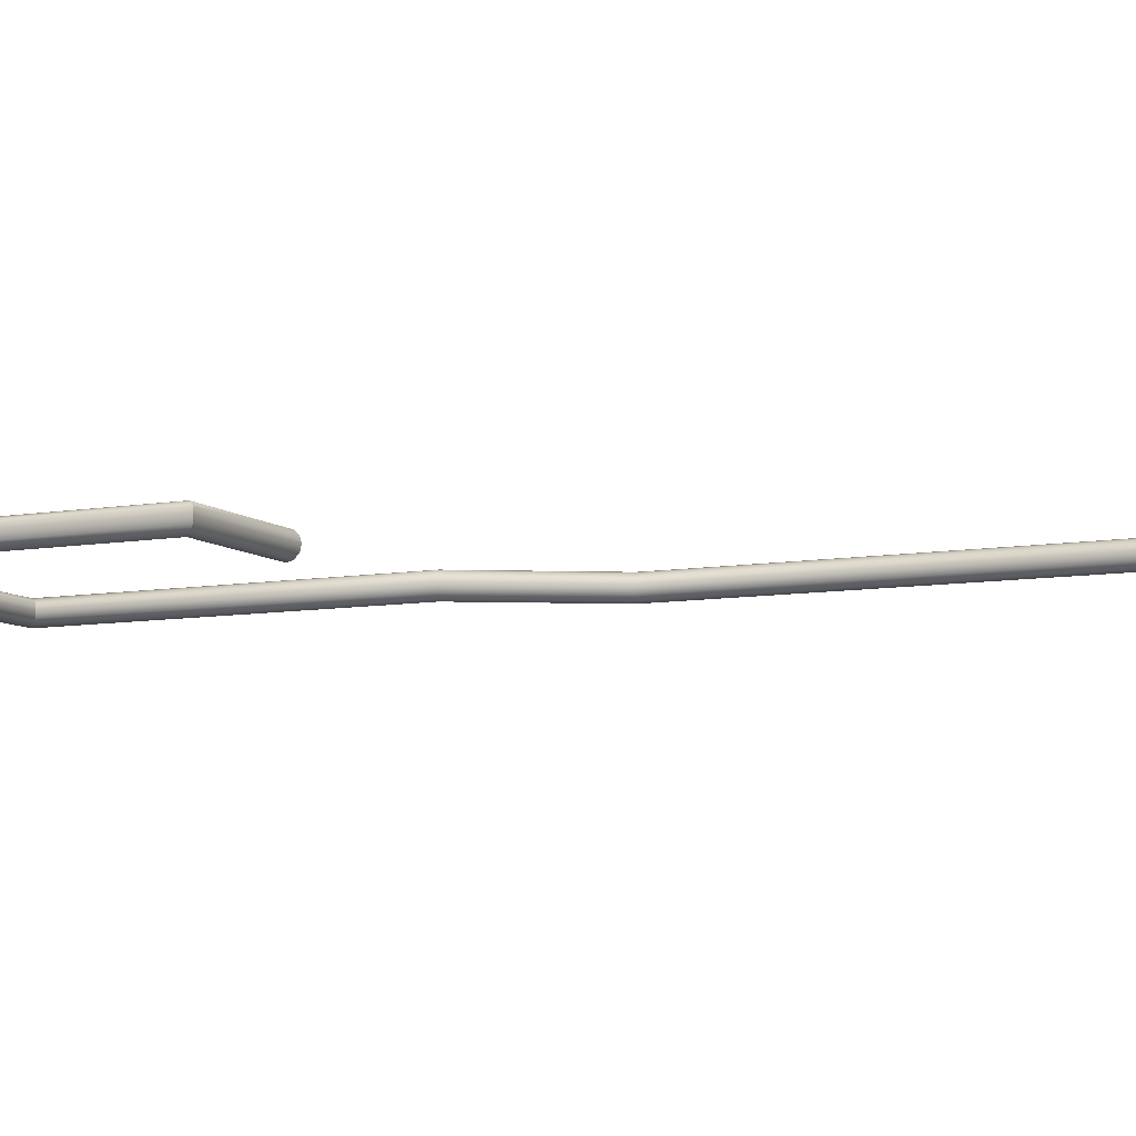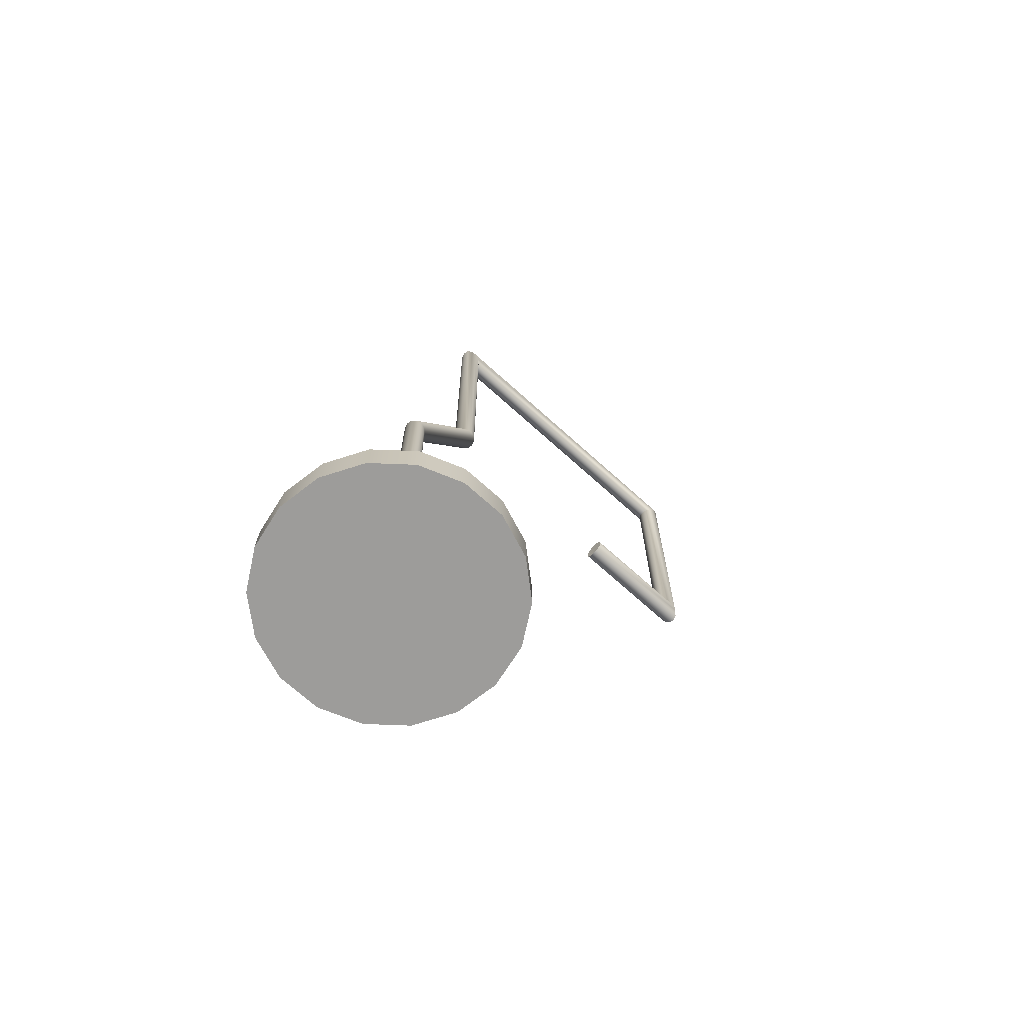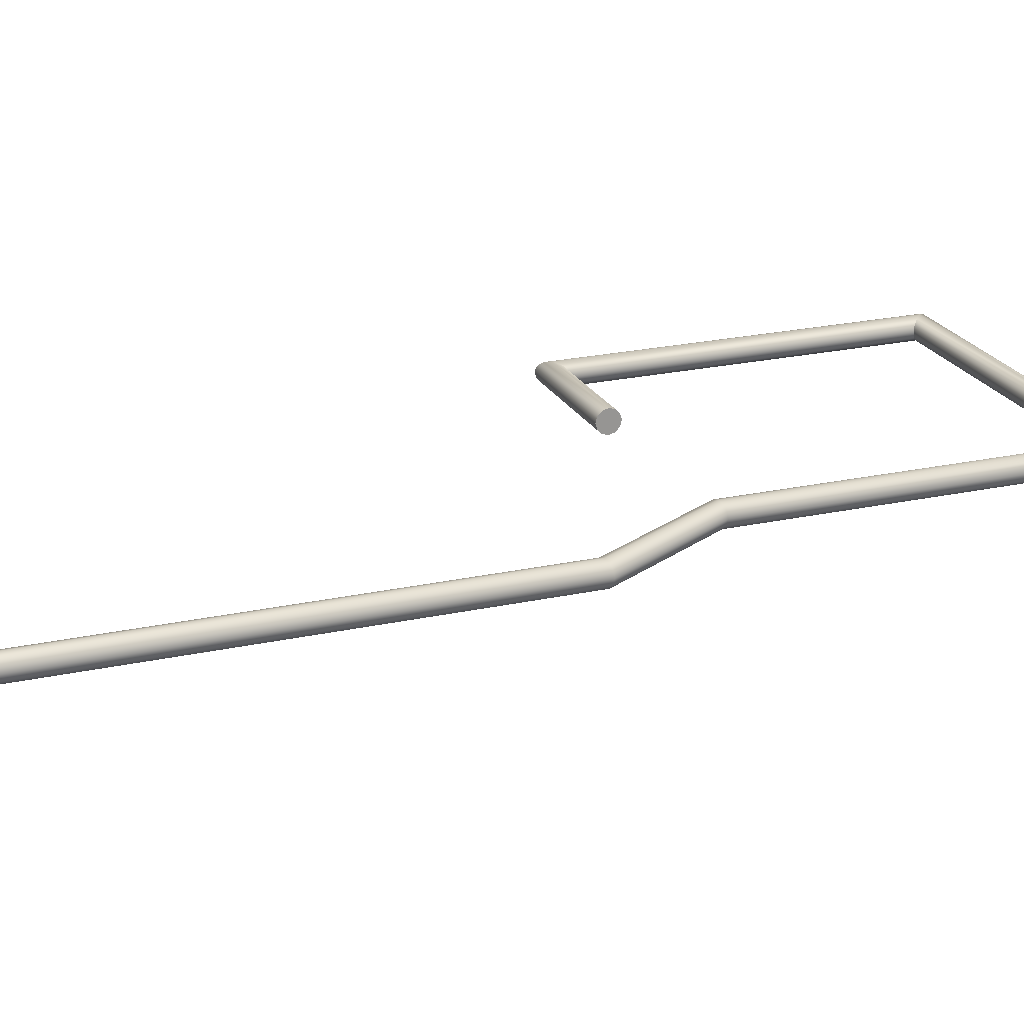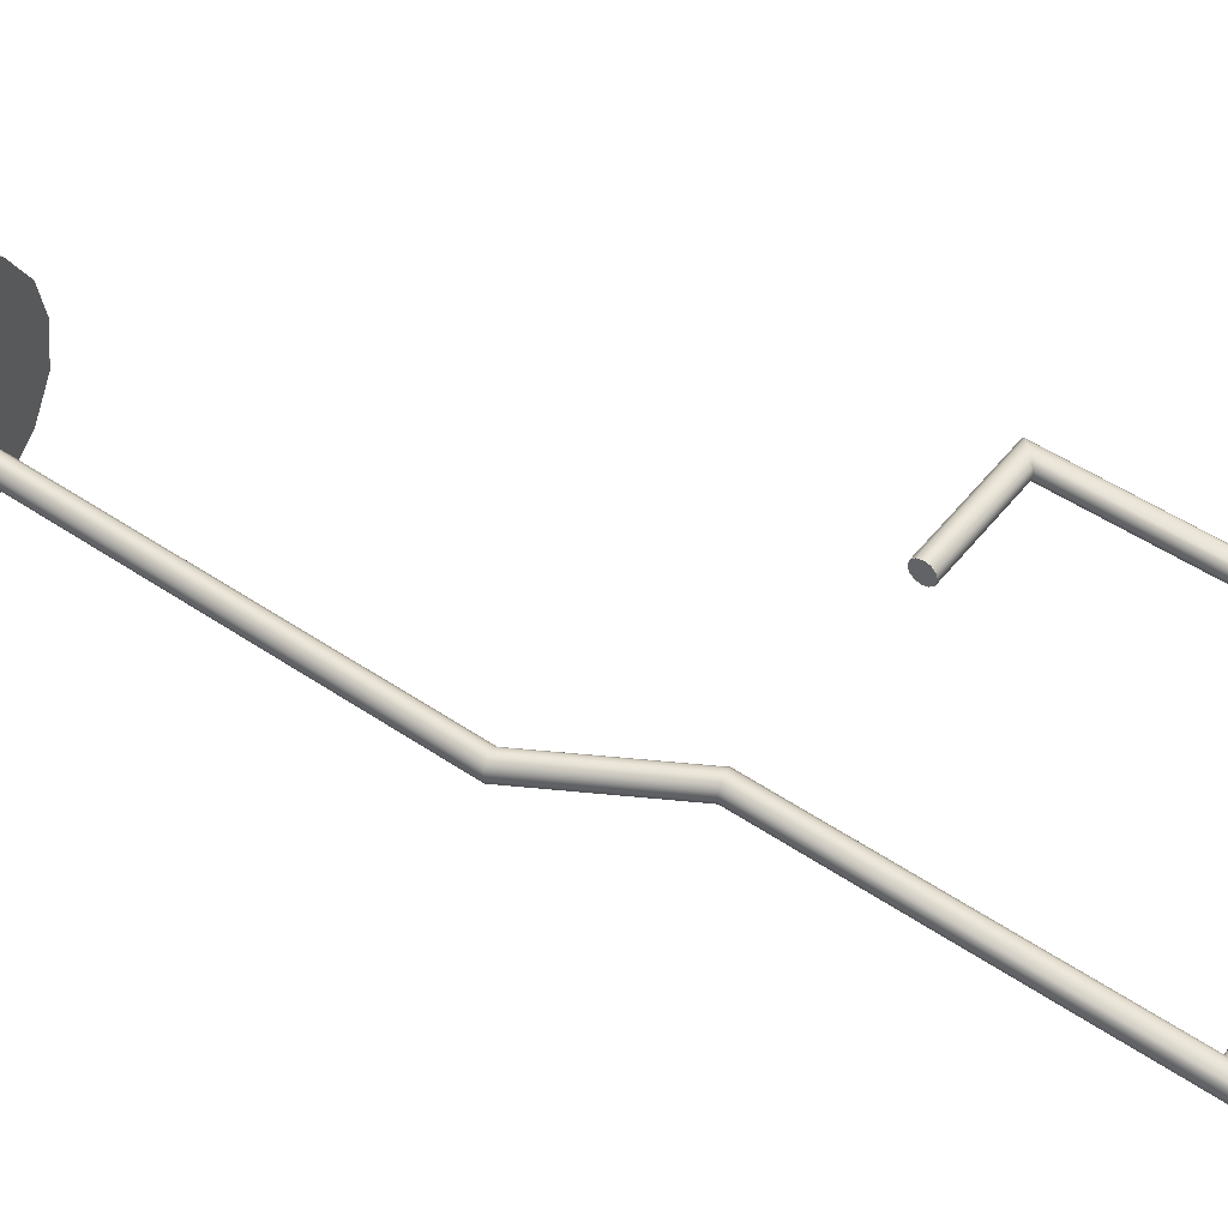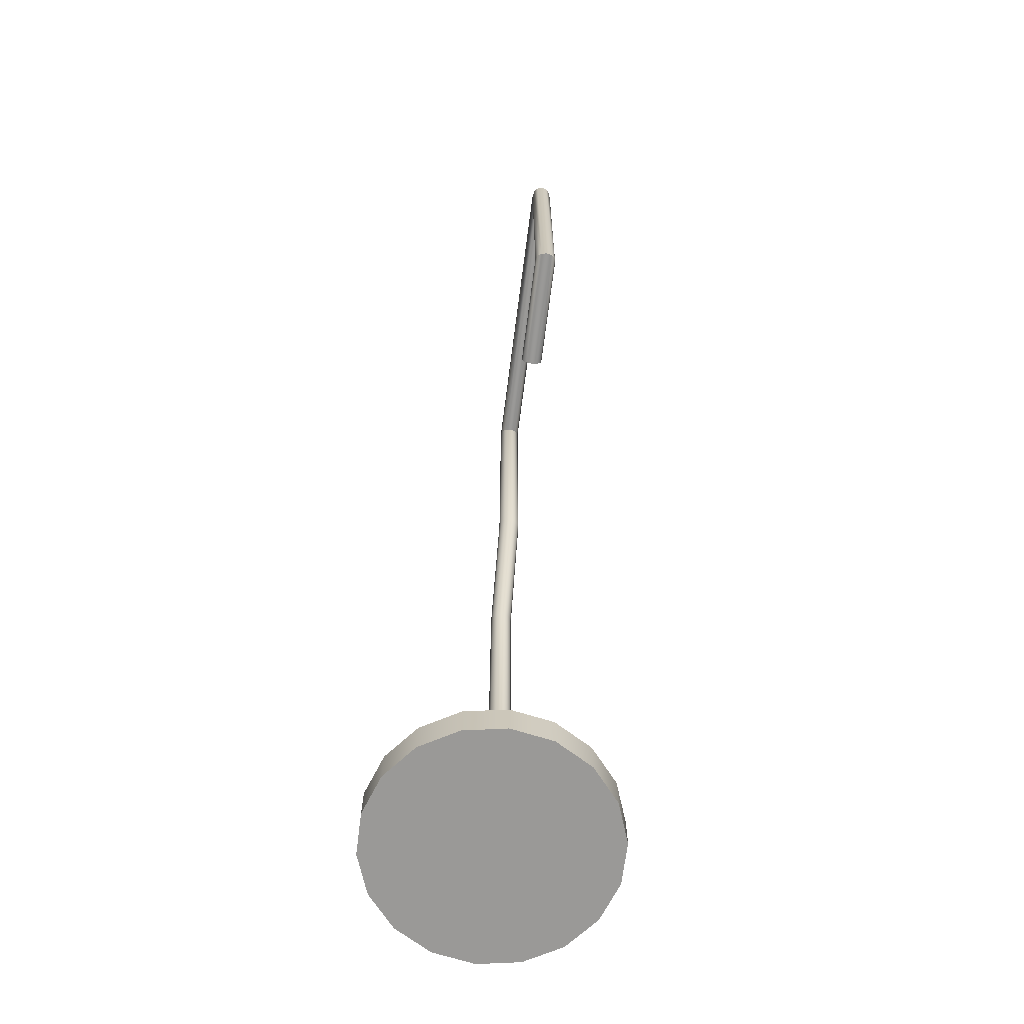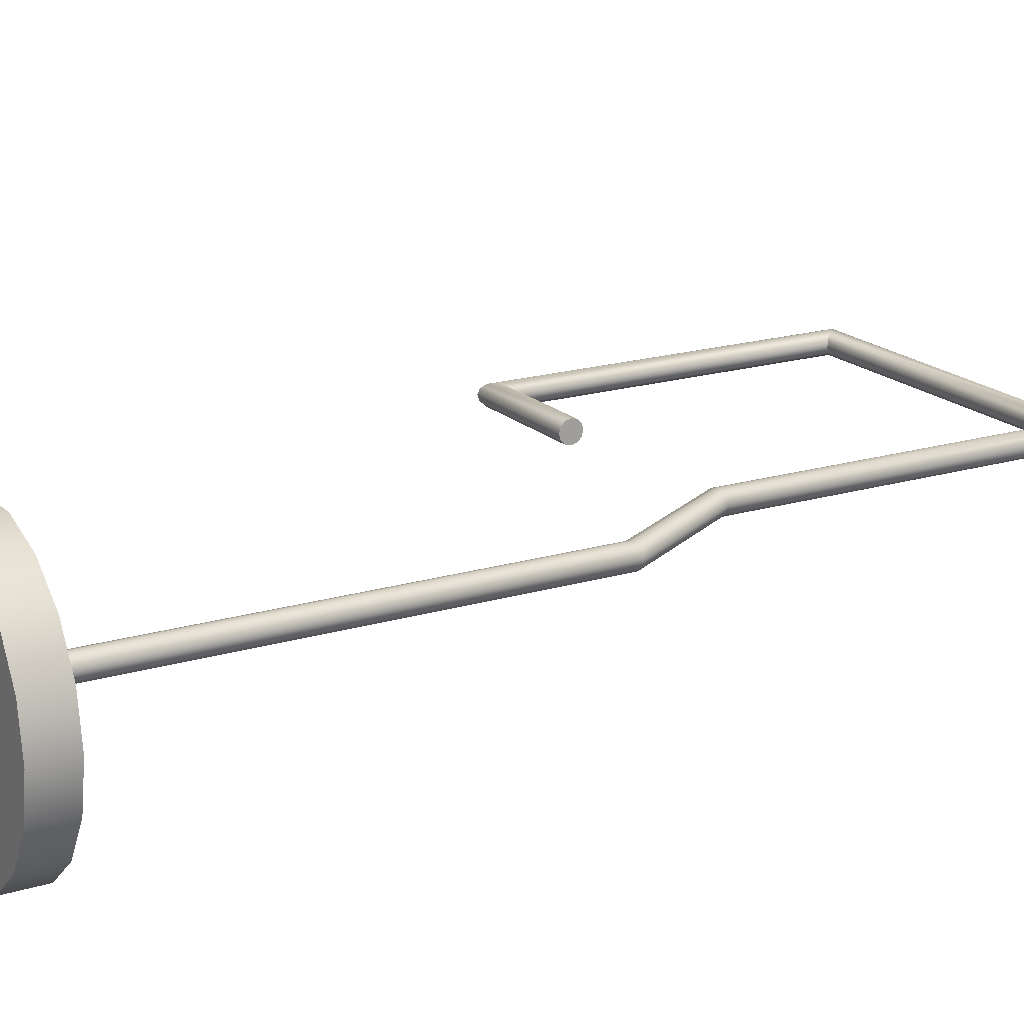
<metadata>
{"format":"obj","ext":"obj","renderer":"f3d","projection":"perspective","resolution":1024,"background":"white","views":[{"elev":-8.3,"azim":-64.4,"up":"+Z"},{"elev":-70.2,"azim":137.8,"up":"+Y"},{"elev":22.1,"azim":68.8,"up":"+Z"},{"elev":49.8,"azim":126.8,"up":"+Z"},{"elev":-69.0,"azim":-97.3,"up":"+Y"},{"elev":18.3,"azim":59.6,"up":"+Z"}]}
</metadata>
<code>
o Cylinder001_网格
v 0.01623 -0.000238 -0.000287
v 0.01528 -0.000238 -0.005664
v 0.01255 -0.000238 -0.01039
v 0.008365 -0.000238 -0.0139
v 0.003234 -0.000238 -0.01577
v -0.002227 -0.000238 -0.01577
v -0.007358 -0.000238 -0.0139
v -0.01154 -0.000238 -0.01039
v -0.01427 -0.000238 -0.005664
v -0.01522 -0.000238 -0.000287
v -0.01427 -0.000238 0.005091
v -0.01154 -0.000238 0.00982
v -0.007358 -0.000238 0.01333
v -0.002227 -0.000238 0.0152
v 0.003234 -0.000238 0.0152
v 0.008365 -0.000238 0.01333
v 0.01255 -0.000238 0.00982
v 0.01528 -0.000238 0.005091
v 0.01623 0.004492 -0.000287
v 0.01528 0.004492 -0.005664
v 0.01255 0.004492 -0.01039
v 0.008365 0.004492 -0.0139
v 0.003234 0.004492 -0.01577
v -0.002227 0.004492 -0.01577
v -0.007358 0.004492 -0.0139
v -0.01154 0.004492 -0.01039
v -0.01427 0.004492 -0.005664
v -0.01522 0.004492 -0.000287
v -0.01427 0.004492 0.005091
v -0.01154 0.004492 0.00982
v -0.007358 0.004492 0.01333
v -0.002227 0.004492 0.0152
v 0.003234 0.004492 0.0152
v 0.008365 0.004492 0.01333
v 0.01255 0.004492 0.00982
v 0.01528 0.004492 0.005091
f 3 2 1
f 1 18 17
f 17 16 15
f 1 17 15
f 3 1 15
f 15 14 13
f 13 12 11
f 15 13 11
f 3 15 11
f 11 10 9
f 9 8 7
f 11 9 7
f 3 11 7
f 7 6 5
f 3 7 5
f 3 5 4
f 20 19 1
f 1 2 20
f 21 20 2
f 2 3 21
f 22 21 3
f 3 4 22
f 23 22 4
f 4 5 23
f 24 23 5
f 5 6 24
f 25 24 6
f 6 7 25
f 26 25 7
f 7 8 26
f 27 26 8
f 8 9 27
f 28 27 9
f 9 10 28
f 29 28 10
f 10 11 29
f 30 29 11
f 11 12 30
f 31 30 12
f 12 13 31
f 32 31 13
f 13 14 32
f 33 32 14
f 14 15 33
f 34 33 15
f 15 16 34
f 35 34 16
f 16 17 35
f 36 35 17
f 17 18 36
f 19 36 18
f 18 1 19
f 33 34 35
f 35 36 19
f 19 20 21
f 35 19 21
f 33 35 21
f 21 22 23
f 23 24 25
f 21 23 25
f 33 21 25
f 25 26 27
f 27 28 29
f 25 27 29
f 33 25 29
f 29 30 31
f 33 29 31
f 33 31 32
o Line003_网格.001
v 0.001559 0.003974 0.000375
v 0.001367 0.003974 0.001092
v 0.000843 0.003974 0.001616
v 0.000126 0.003974 0.001808
v -0.00059 0.003974 0.001616
v -0.001115 0.003974 0.001092
v -0.001307 0.003974 0.000375
v -0.001115 0.003974 -0.000341
v -0.00059 0.003974 -0.000866
v 0.000126 0.003974 -0.001058
v 0.000843 0.003974 -0.000866
v 0.001367 0.003974 -0.000341
v 0.001559 0.06367 0.000375
v 0.001367 0.06362 0.001092
v 0.000843 0.06348 0.001616
v 0.000126 0.06328 0.001808
v -0.00059 0.06309 0.001616
v -0.001115 0.06294 0.001092
v -0.001307 0.06289 0.000375
v -0.001115 0.06294 -0.000341
v -0.00059 0.06309 -0.000866
v 0.000126 0.06328 -0.001058
v 0.000843 0.06348 -0.000866
v 0.001367 0.06362 -0.000341
v -0.00734 0.07876 0.000375
v -0.007532 0.07871 0.001092
v -0.008056 0.07857 0.001616
v -0.008773 0.07837 0.001808
v -0.009489 0.07818 0.001616
v -0.01001 0.07803 0.001092
v -0.01021 0.07798 0.000375
v -0.01001 0.07803 -0.000341
v -0.009489 0.07818 -0.000866
v -0.008773 0.07837 -0.001058
v -0.008056 0.07857 -0.000866
v -0.007532 0.07871 -0.000341
v -0.00734 0.1231 0.000375
v -0.007532 0.1229 0.001092
v -0.008056 0.1224 0.001616
v -0.008773 0.1217 0.001808
v -0.009489 0.121 0.001616
v -0.01001 0.1205 0.001092
v -0.01021 0.1203 0.000375
v -0.01001 0.1205 -0.000341
v -0.009489 0.121 -0.000866
v -0.008773 0.1217 -0.001058
v -0.008056 0.1224 -0.000866
v -0.007532 0.1229 -0.000341
v -0.05161 0.1231 0.000375
v -0.05141 0.1229 0.001092
v -0.05089 0.1224 0.001616
v -0.05017 0.1217 0.001808
v -0.04946 0.121 0.001616
v -0.04893 0.1205 0.001092
v -0.04874 0.1203 0.000375
v -0.04893 0.1205 -0.000341
v -0.04946 0.121 -0.000866
v -0.05017 0.1217 -0.001058
v -0.05089 0.1224 -0.000866
v -0.05141 0.1229 -0.000341
v -0.05161 0.07713 0.000375
v -0.05141 0.07732 0.001092
v -0.05089 0.07785 0.001616
v -0.05017 0.07856 0.001808
v -0.04946 0.07928 0.001616
v -0.04893 0.07981 0.001092
v -0.04874 0.08 0.000375
v -0.04893 0.07981 -0.000341
v -0.04946 0.07928 -0.000866
v -0.05017 0.07856 -0.001058
v -0.05089 0.07785 -0.000866
v -0.05141 0.07732 -0.000341
v -0.03508 0.07713 0.000375
v -0.03508 0.07732 0.001092
v -0.03508 0.07785 0.001616
v -0.03508 0.07856 0.001808
v -0.03508 0.07928 0.001616
v -0.03508 0.07981 0.001092
v -0.03508 0.08 0.000375
v -0.03508 0.07981 -0.000341
v -0.03508 0.07928 -0.000866
v -0.03508 0.07856 -0.001058
v -0.03508 0.07785 -0.000866
v -0.03508 0.07732 -0.000341
f 37 49 50 38
f 38 50 51 39
f 39 51 52 40
f 40 52 53 41
f 41 53 54 42
f 42 54 55 43
f 43 55 56 44
f 44 56 57 45
f 45 57 58 46
f 46 58 59 47
f 47 59 60 48
f 48 60 49 37
f 49 61 62 50
f 50 62 63 51
f 51 63 64 52
f 52 64 65 53
f 53 65 66 54
f 54 66 67 55
f 55 67 68 56
f 56 68 69 57
f 57 69 70 58
f 58 70 71 59
f 59 71 72 60
f 60 72 61 49
f 61 73 74 62
f 62 74 75 63
f 63 75 76 64
f 64 76 77 65
f 65 77 78 66
f 66 78 79 67
f 67 79 80 68
f 68 80 81 69
f 69 81 82 70
f 70 82 83 71
f 71 83 84 72
f 72 84 73 61
f 73 85 86 74
f 74 86 87 75
f 75 87 88 76
f 76 88 89 77
f 77 89 90 78
f 78 90 91 79
f 79 91 92 80
f 80 92 93 81
f 81 93 94 82
f 82 94 95 83
f 83 95 96 84
f 84 96 85 73
f 85 97 98 86
f 86 98 99 87
f 87 99 100 88
f 88 100 101 89
f 89 101 102 90
f 90 102 103 91
f 91 103 104 92
f 92 104 105 93
f 93 105 106 94
f 94 106 107 95
f 95 107 108 96
f 96 108 97 85
f 97 109 110 98
f 98 110 111 99
f 99 111 112 100
f 100 112 113 101
f 101 113 114 102
f 102 114 115 103
f 103 115 116 104
f 104 116 117 105
f 105 117 118 106
f 106 118 119 107
f 107 119 120 108
f 108 120 109 97
f 37 38 39 40 41 42 43 44 45 46 47 48
f 109 120 119 118 117 116 115 114 113 112 111 110

</code>
